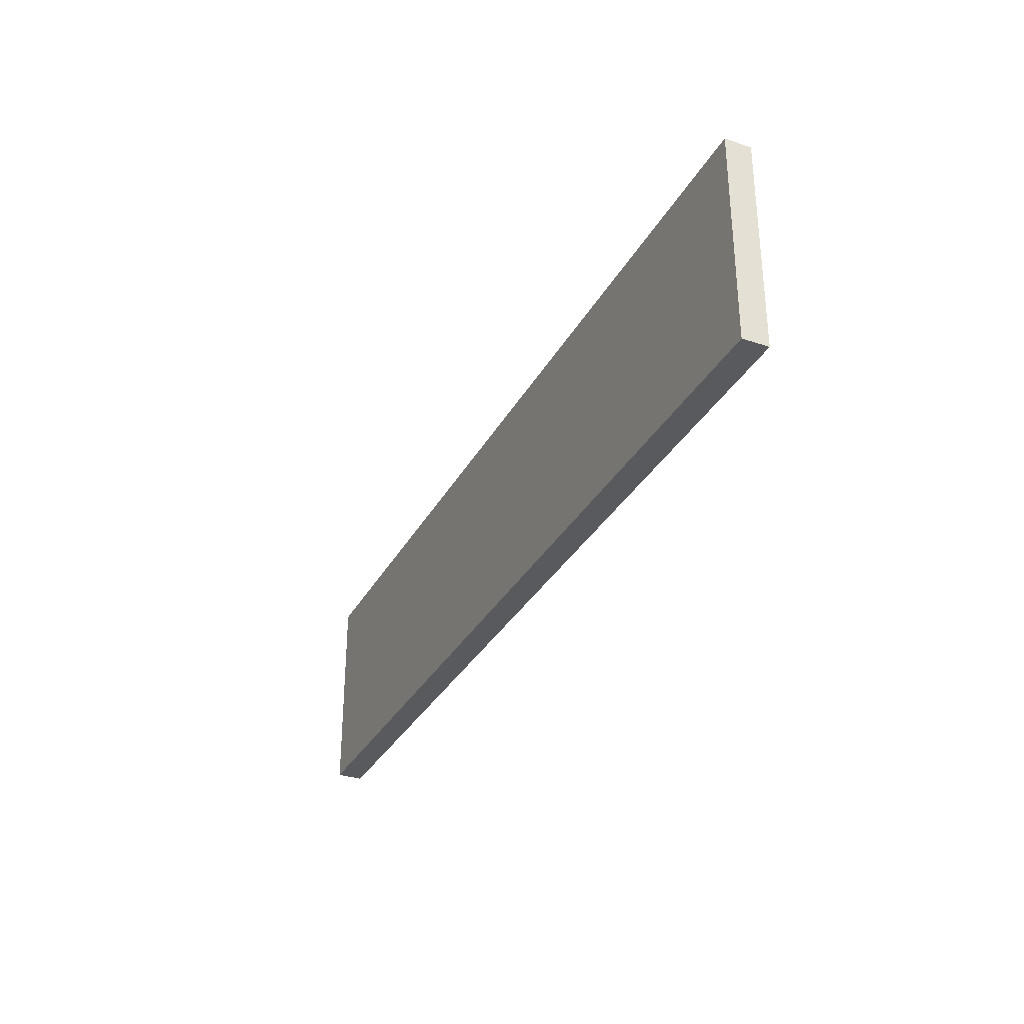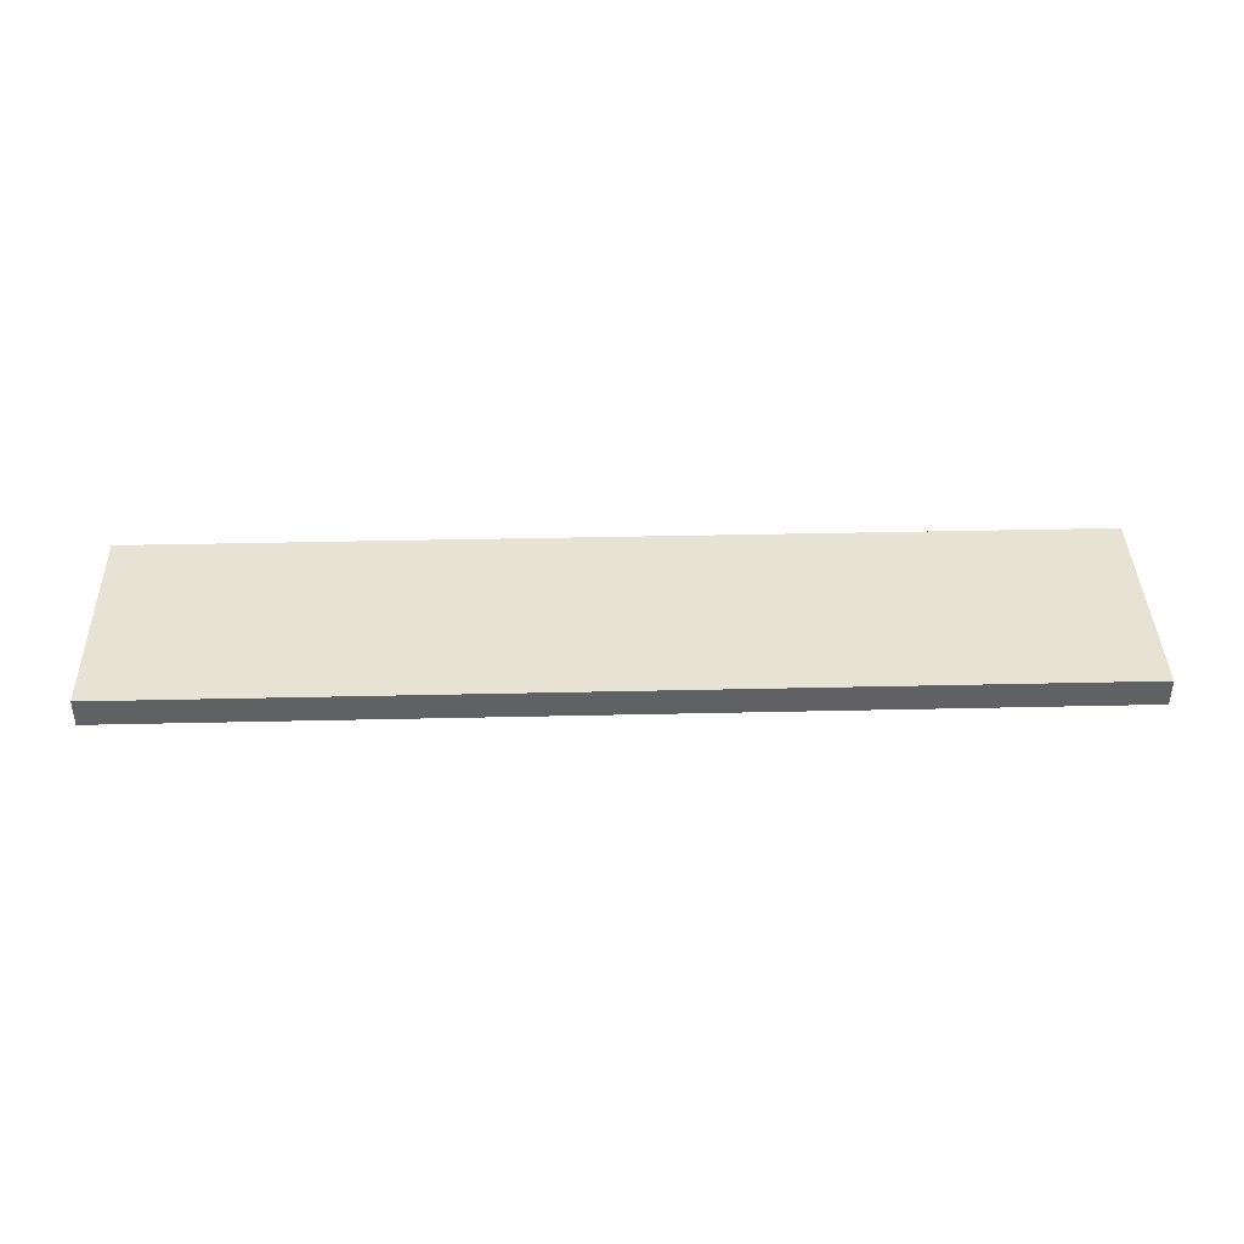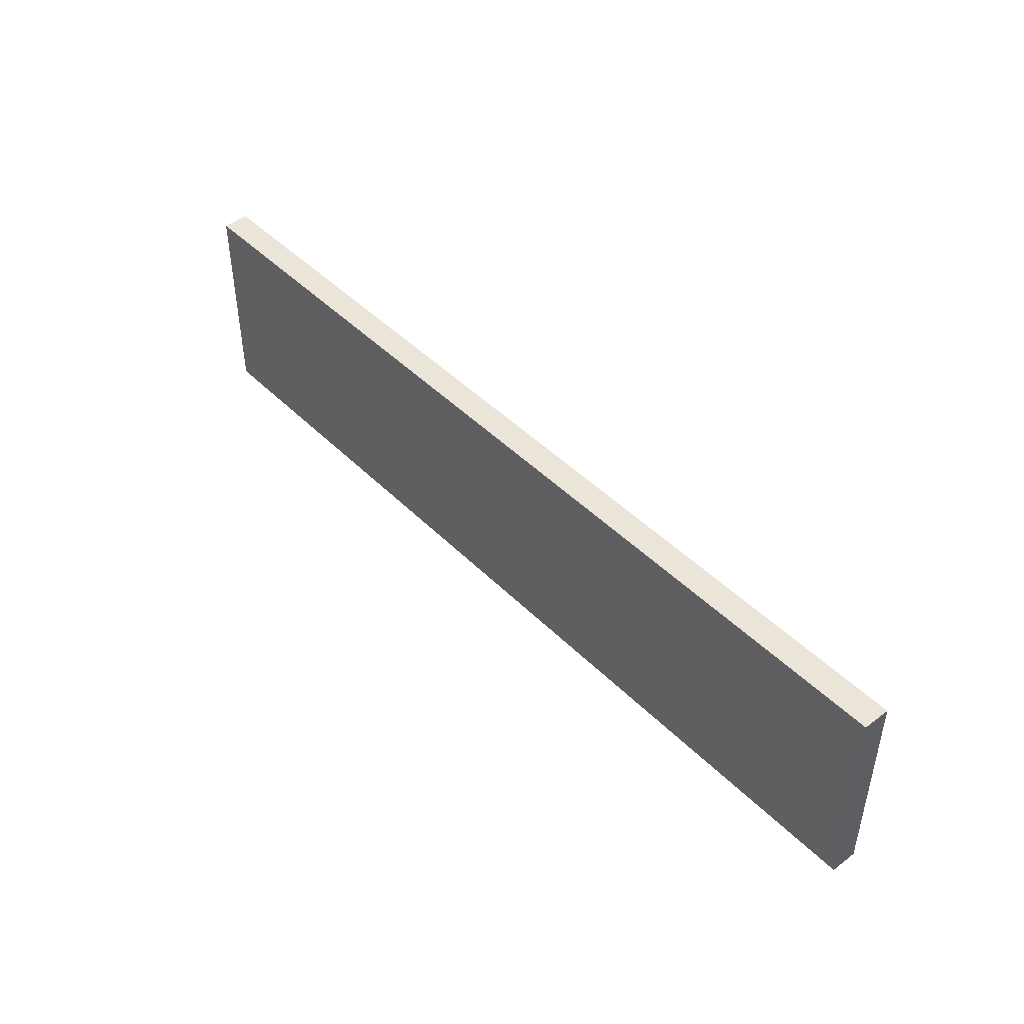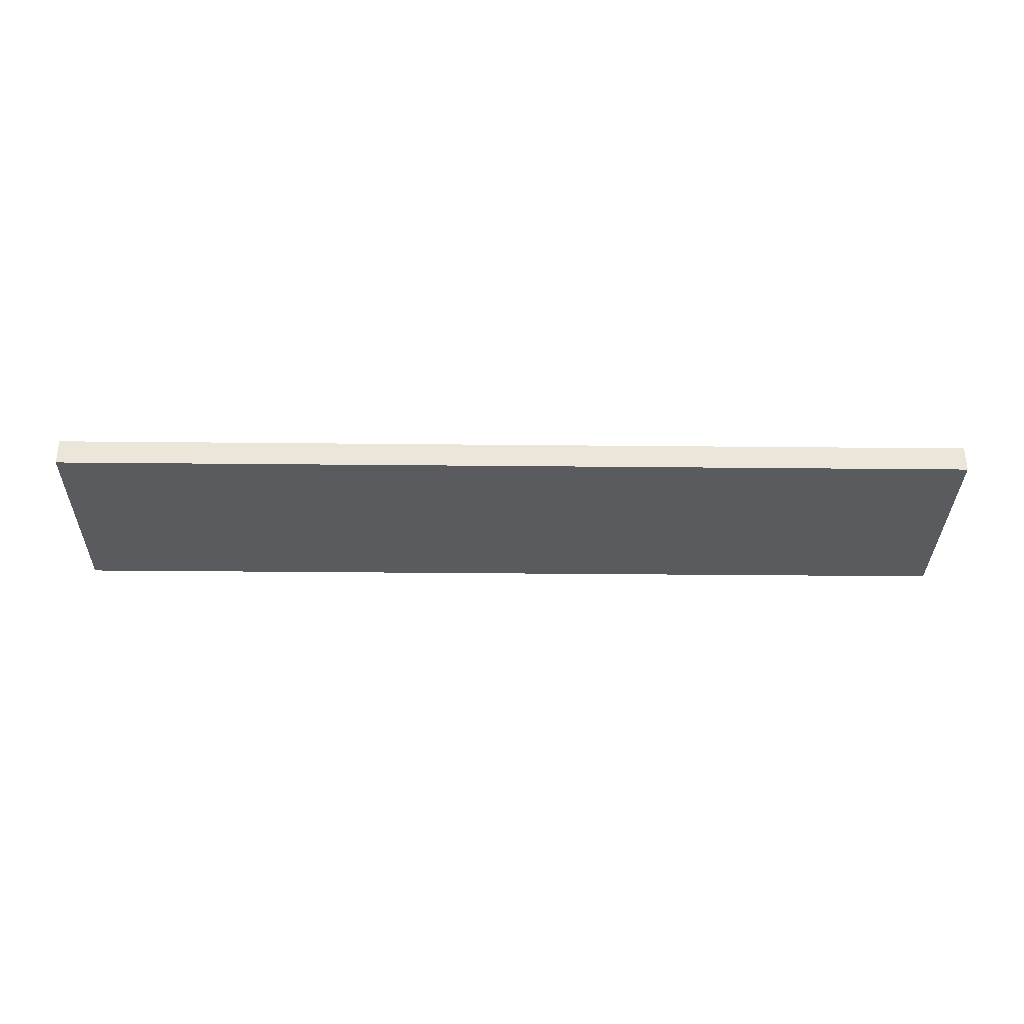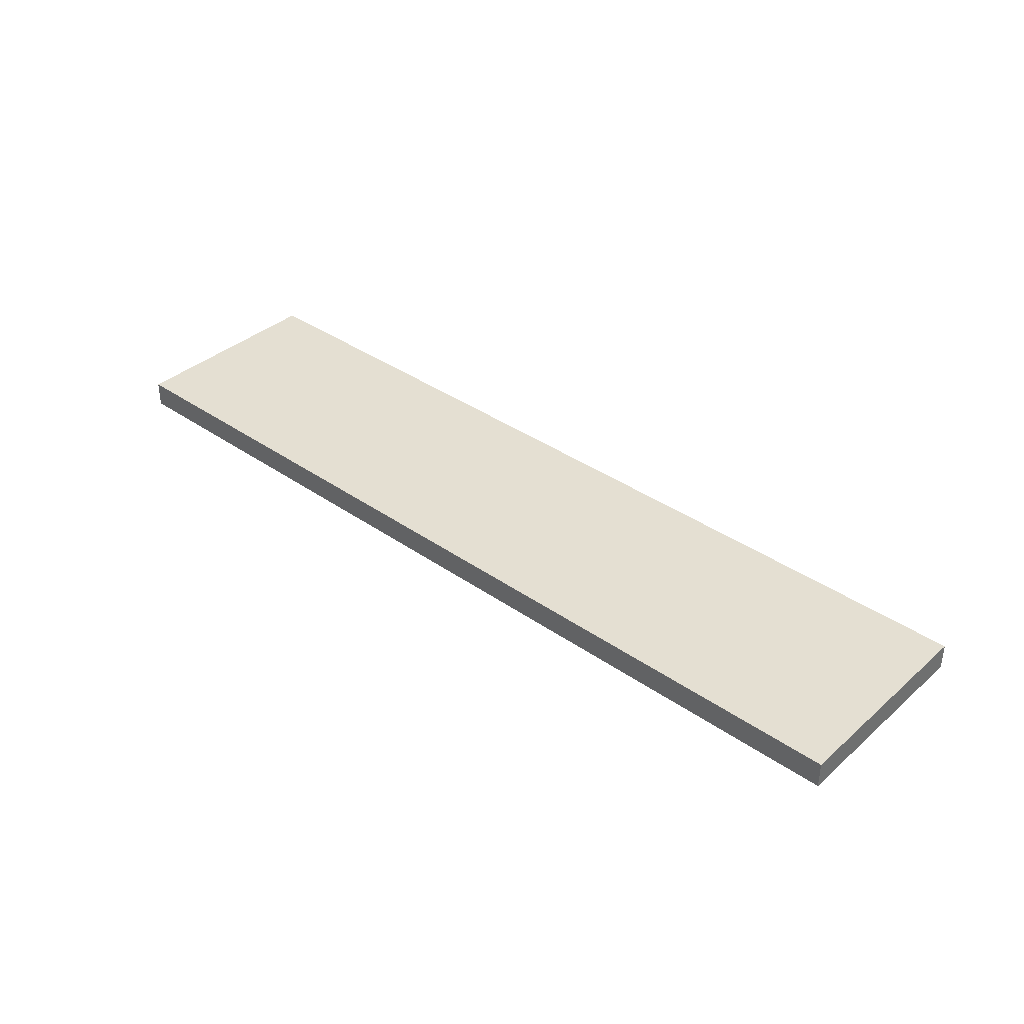
<metadata>
{"format":"obj","ext":"obj","renderer":"f3d","projection":"perspective","resolution":1024,"background":"white","views":[{"elev":-31.9,"azim":-114.4,"up":"+Z"},{"elev":40.1,"azim":-1.6,"up":"+Y"},{"elev":45.4,"azim":48.7,"up":"+Z"},{"elev":-33.1,"azim":179.2,"up":"+Y"},{"elev":37.2,"azim":-138.1,"up":"+Y"}]}
</metadata>
<code>
o 2061
v 2230 1862 9.9
v 2230 1862 9.9
v 2230 1862 9.9
v 2230 1862 9.82
v 2230 1862 9.82
v 2230 1862 9.82
v 2230 1862 9.9
v 2230 1862 9.9
v 2230 1862 9.9
v 2230 1862 9.82
v 2230 1862 9.9
v 2230 1862 9.82
v 2230 1862 9.82
v 2230 1862 9.82
v 2230 1862 9.82
v 2230 1862 9.82
v 2230 1862 9.9
v 2230 1862 9.82
v 2230 1862 9.9
v 2230 1862 9.82
v 2230 1862 9.82
v 2230 1862 9.9
v 2230 1862 9.82
v 2230 1862 9.82
v 2230 1862 9.9
v 2230 1862 9.9
v 2230 1862 9.82
v 2230 1862 9.9
v 2230 1862 9.9
f 1 2 3
f 1 4 5
f 6 2 7
f 8 9 7
f 10 7 11
f 12 13 14
f 14 15 16
f 17 15 18
f 19 20 21
f 22 23 20
f 24 25 26
f 27 28 29

</code>
